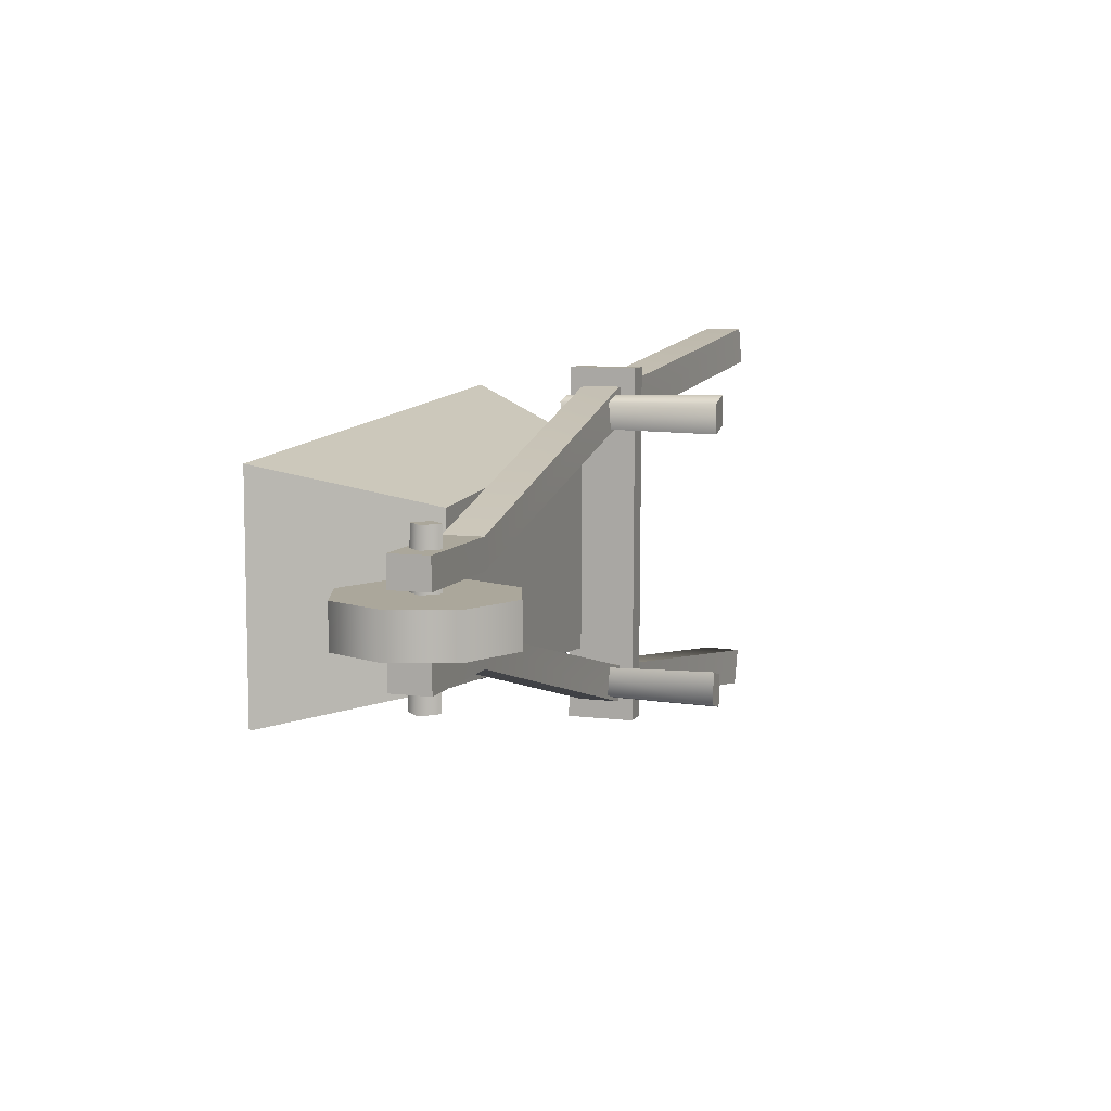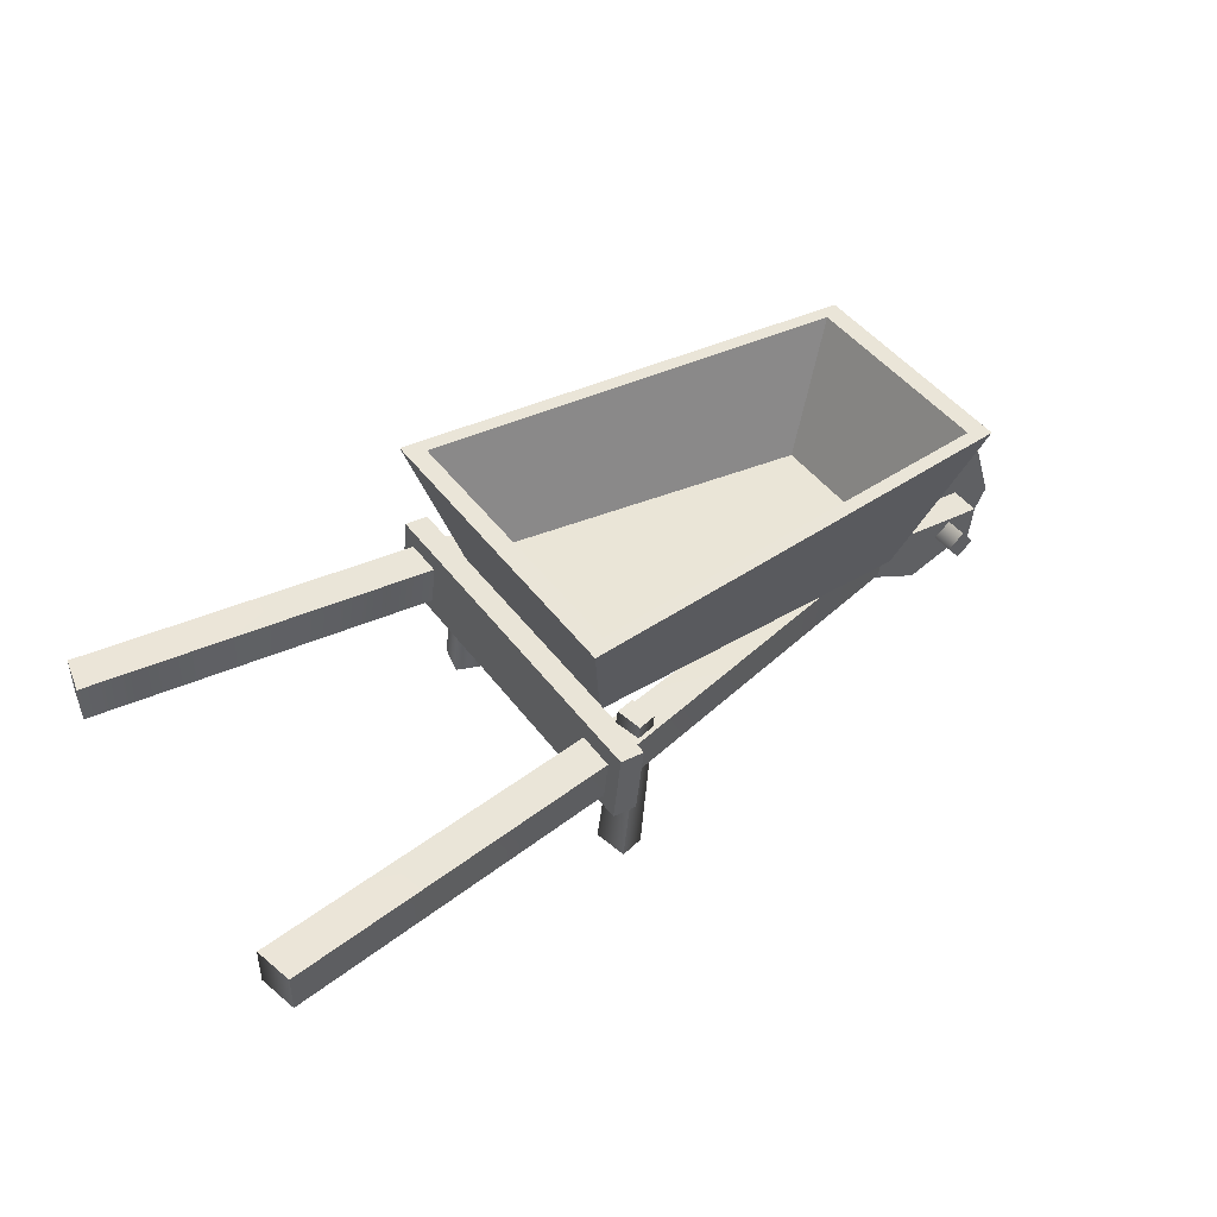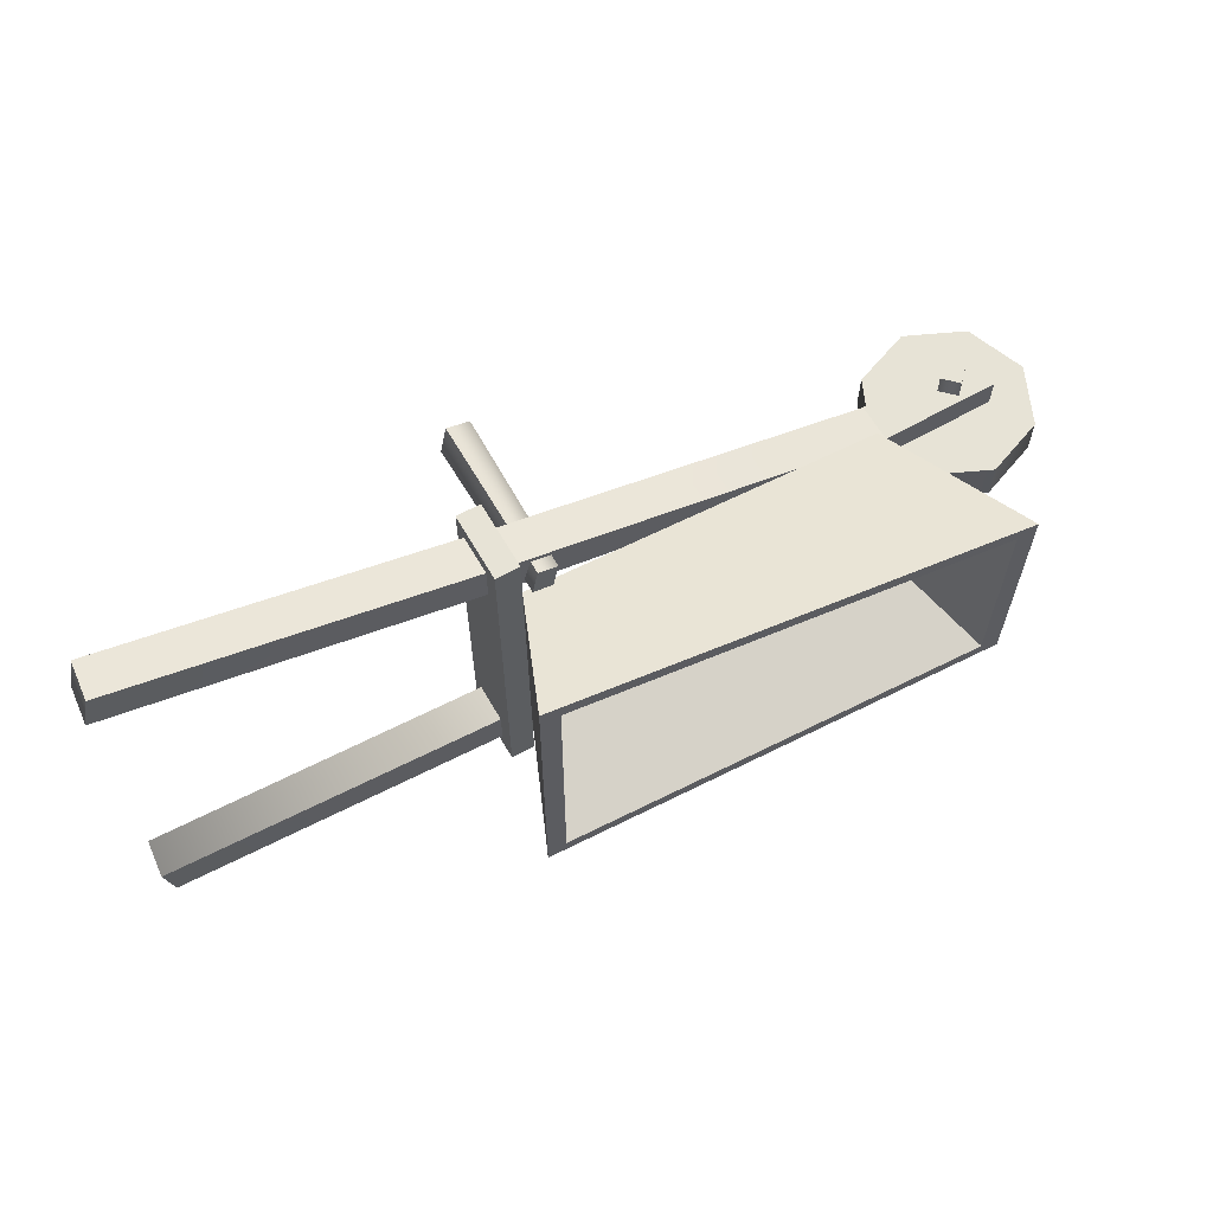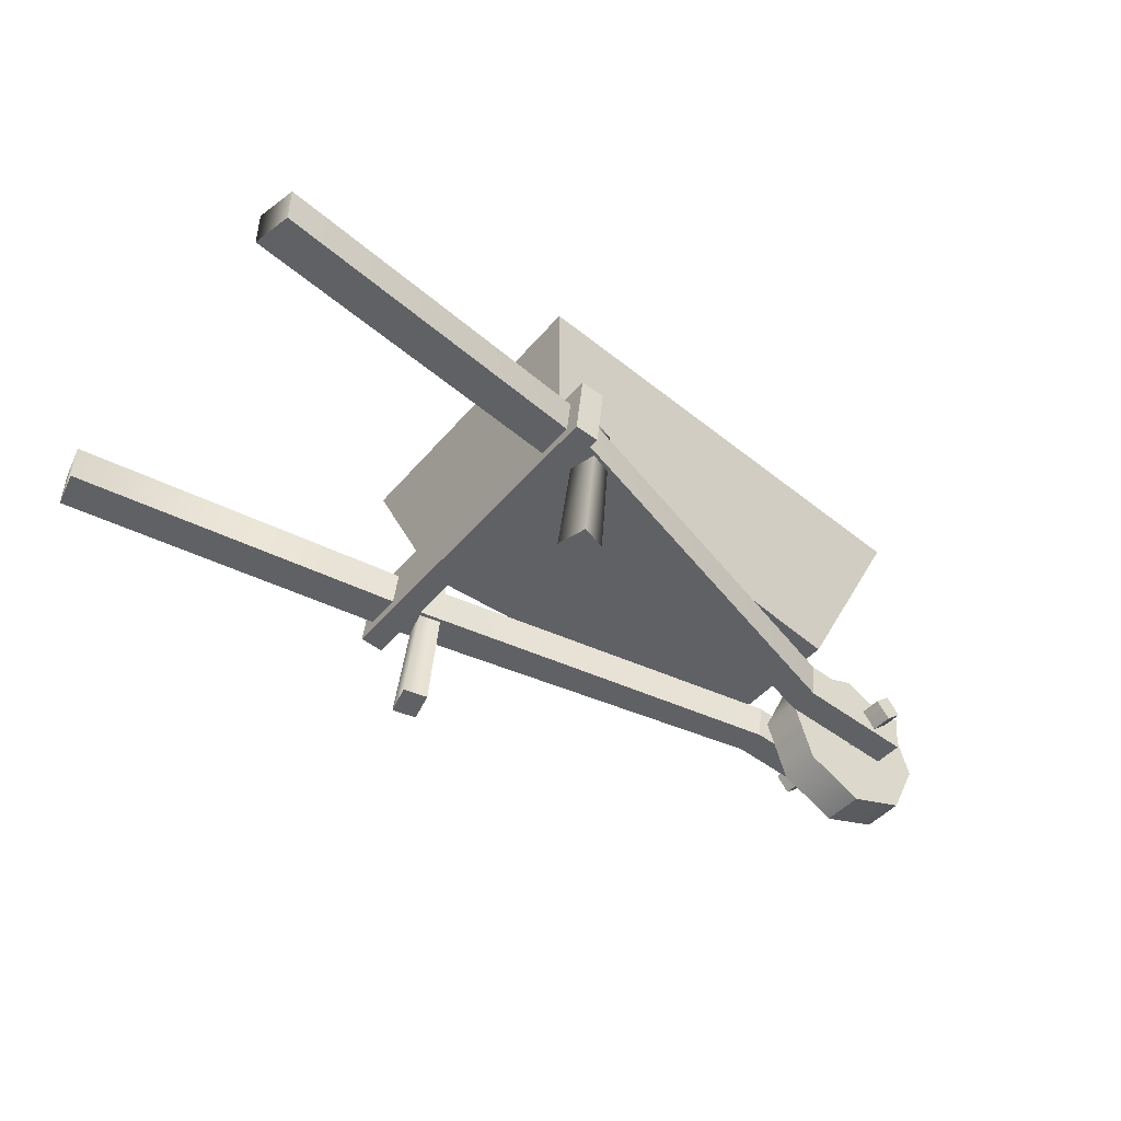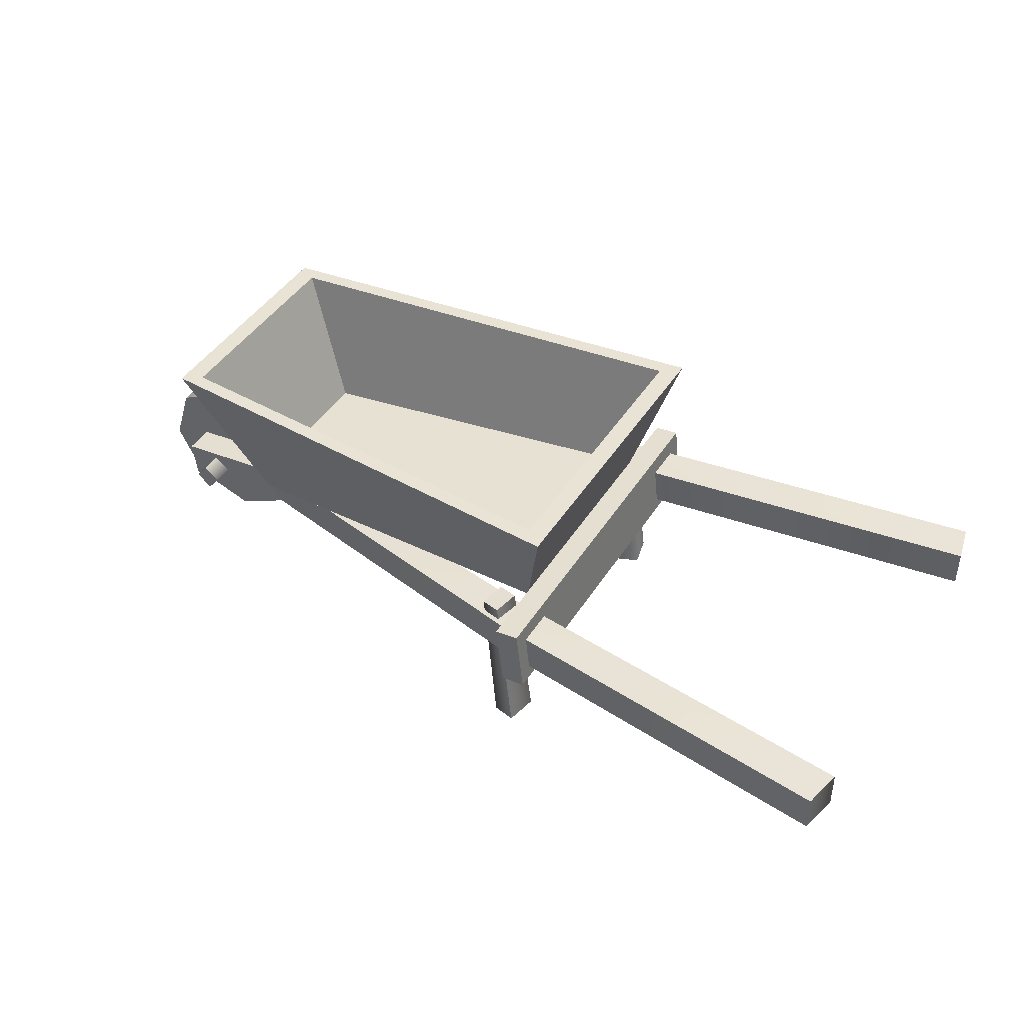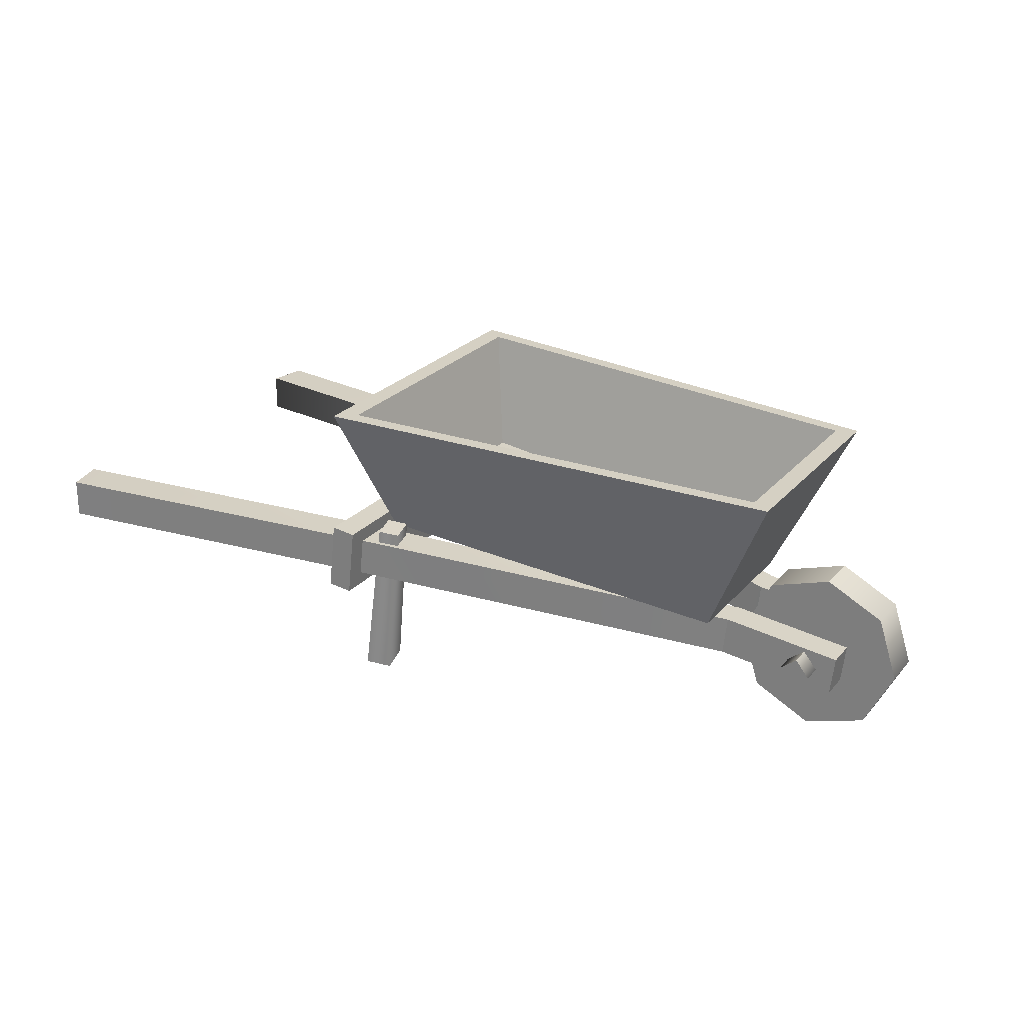
<metadata>
{"format":"obj","ext":"obj","renderer":"f3d","projection":"perspective","resolution":1024,"background":"white","views":[{"elev":8.1,"azim":-64.8,"up":"+Z"},{"elev":45.5,"azim":145.7,"up":"+Y"},{"elev":62.7,"azim":156.6,"up":"+Z"},{"elev":-44.8,"azim":142.9,"up":"+Y"},{"elev":44.1,"azim":30.3,"up":"+Y"},{"elev":24.9,"azim":-149.3,"up":"+Y"}]}
</metadata>
<code>
g default
v 30.55 1.22 1.158
v 47.82 2.372 4.251
v 30.55 1.22 0.554
v 47.99 2.373 3.47
v 30.46 2.001 1.158
v 47.81 3.157 4.251
v 30.46 2.001 0.554
v 47.98 3.158 3.47
v 40.47 2.288 2.495
v 40.47 2.288 3.262
v 40.38 3.068 3.262
v 40.38 3.068 2.495
v 32.94 1.49 0.554
v 32.85 2.27 1.158
v 32.94 1.49 1.158
v 32.85 2.27 0.554
v 30.55 1.22 -1.148
v 47.82 2.372 -4.241
v 30.55 1.22 -0.5442
v 47.99 2.373 -3.461
v 30.46 2.001 -1.148
v 47.81 3.157 -4.241
v 30.46 2.001 -0.5442
v 47.98 3.158 -3.461
v 40.47 2.288 -2.484
v 40.47 2.288 -3.252
v 40.38 3.068 -3.252
v 40.38 3.068 -2.484
v 32.94 1.49 -0.5442
v 32.85 2.27 -1.148
v 32.94 1.49 -1.148
v 32.85 2.27 -0.5442
v 31.47 1.743 -1.579
v 31.14 2.012 -1.579
v 31.19 1.964 1.579
v 31.51 1.712 1.579
v 31.2 1.398 -1.579
v 31.25 1.387 1.579
v 30.86 1.667 -1.579
v 30.93 1.64 1.579
v 31.26 -0.05416 -0.4237
v 32.41 0.5307 -0.4237
v 32.81 1.759 -0.4237
v 32.23 2.91 -0.4237
v 31 3.311 -0.4237
v 29.85 2.726 -0.4237
v 29.45 1.498 -0.4237
v 30.03 0.3467 -0.4237
v 31.26 -0.05416 0.4238
v 32.41 0.5307 0.4238
v 32.81 1.759 0.4238
v 32.23 2.91 0.4238
v 31 3.311 0.4238
v 29.85 2.726 0.4238
v 29.45 1.498 0.4238
v 30.03 0.3467 0.4238
v 41.12 2.057 -3.667
v 40.96 3.434 -3.667
v 40.96 3.404 3.667
v 41.12 2.032 3.667
v 40.63 2.001 -3.667
v 40.64 1.977 3.667
v 40.47 3.379 -3.667
v 40.48 3.349 3.667
v 40.71 0.09652 -2.543
v 40.29 3.34 -2.589
v 40.17 3.3 -3.11
v 40.55 0.05325 -3.184
v 40.22 0.04081 -2.397
v 40.07 -0.001705 -3.04
v 39.89 3.294 -2.471
v 39.77 3.255 -2.993
v 40.7 0.09481 2.551
v 40.29 3.34 2.589
v 40.17 3.3 3.109
v 40.55 0.05304 3.17
v 40.22 0.04104 2.411
v 40.08 -0 3.031
v 39.89 3.294 2.471
v 39.77 3.255 2.993
v 33.1 2.321 1.596
v 40.38 3.064 2.171
v 33.1 2.321 -1.596
v 40.38 3.064 -2.171
v 31.64 5.491 2.357
v 41.18 5.791 3.207
v 31.64 5.491 -2.357
v 41.18 5.791 -3.207
v 32.03 5.502 2.112
v 40.79 5.78 2.873
v 40.79 5.78 -2.873
v 32.03 5.502 -2.112
v 33.16 2.85 1.54
v 40.22 3.489 2.094
v 40.22 3.489 -2.094
v 33.16 2.85 -1.54
g Cart
f 1 3 13 15
f 5 14 16 7
f 1 15 14 5
f 2 4 8 6
f 4 9 12 8
f 3 1 5 7
f 9 4 2 10
f 11 6 8 12
f 10 2 6 11
f 9 13 16 12
f 13 9 10 15
f 14 11 12 16
f 15 10 11 14
f 13 3 7 16
f 17 31 29 19
f 21 23 32 30
f 17 21 30 31
f 18 22 24 20
f 20 24 28 25
f 19 23 21 17
f 25 26 18 20
f 27 28 24 22
f 26 27 22 18
f 25 28 32 29
f 29 31 26 25
f 30 32 28 27
f 31 30 27 26
f 29 32 23 19
f 33 34 35 36
f 37 33 36 38
f 39 37 38 40
f 34 39 40 35
f 33 37 39 34
f 35 40 38 36
f 43 42 41
f 43 41 45
f 43 45 44
f 55 56 49
f 55 49 53
f 54 55 53
f 49 41 42 50
f 51 50 42 43
f 51 43 44 52
f 52 44 45 53
f 53 45 46 54
f 54 46 47 55
f 55 47 48 56
f 56 48 41 49
f 51 52 53
f 50 51 49
f 41 48 47
f 47 46 45
f 41 47 45
f 51 53 49
f 57 58 59 60
f 61 57 60 62
f 63 61 62 64
f 58 63 64 59
f 57 61 63 58
f 59 64 62 60
f 65 68 67 66
f 69 70 68 65
f 71 72 70 69
f 66 67 72 71
f 65 66 71 69
f 67 68 70 72
f 73 74 75 76
f 77 73 76 78
f 79 77 78 80
f 74 79 80 75
f 73 77 79 74
f 75 80 78 76
f 81 83 84 82
f 93 94 95 96
f 81 82 86 85
f 82 84 88 86
f 84 83 87 88
f 83 81 85 87
f 85 86 90 89
f 86 88 91 90
f 88 87 92 91
f 87 85 89 92
f 89 90 94 93
f 90 91 95 94
f 91 92 96 95
f 92 89 93 96

</code>
